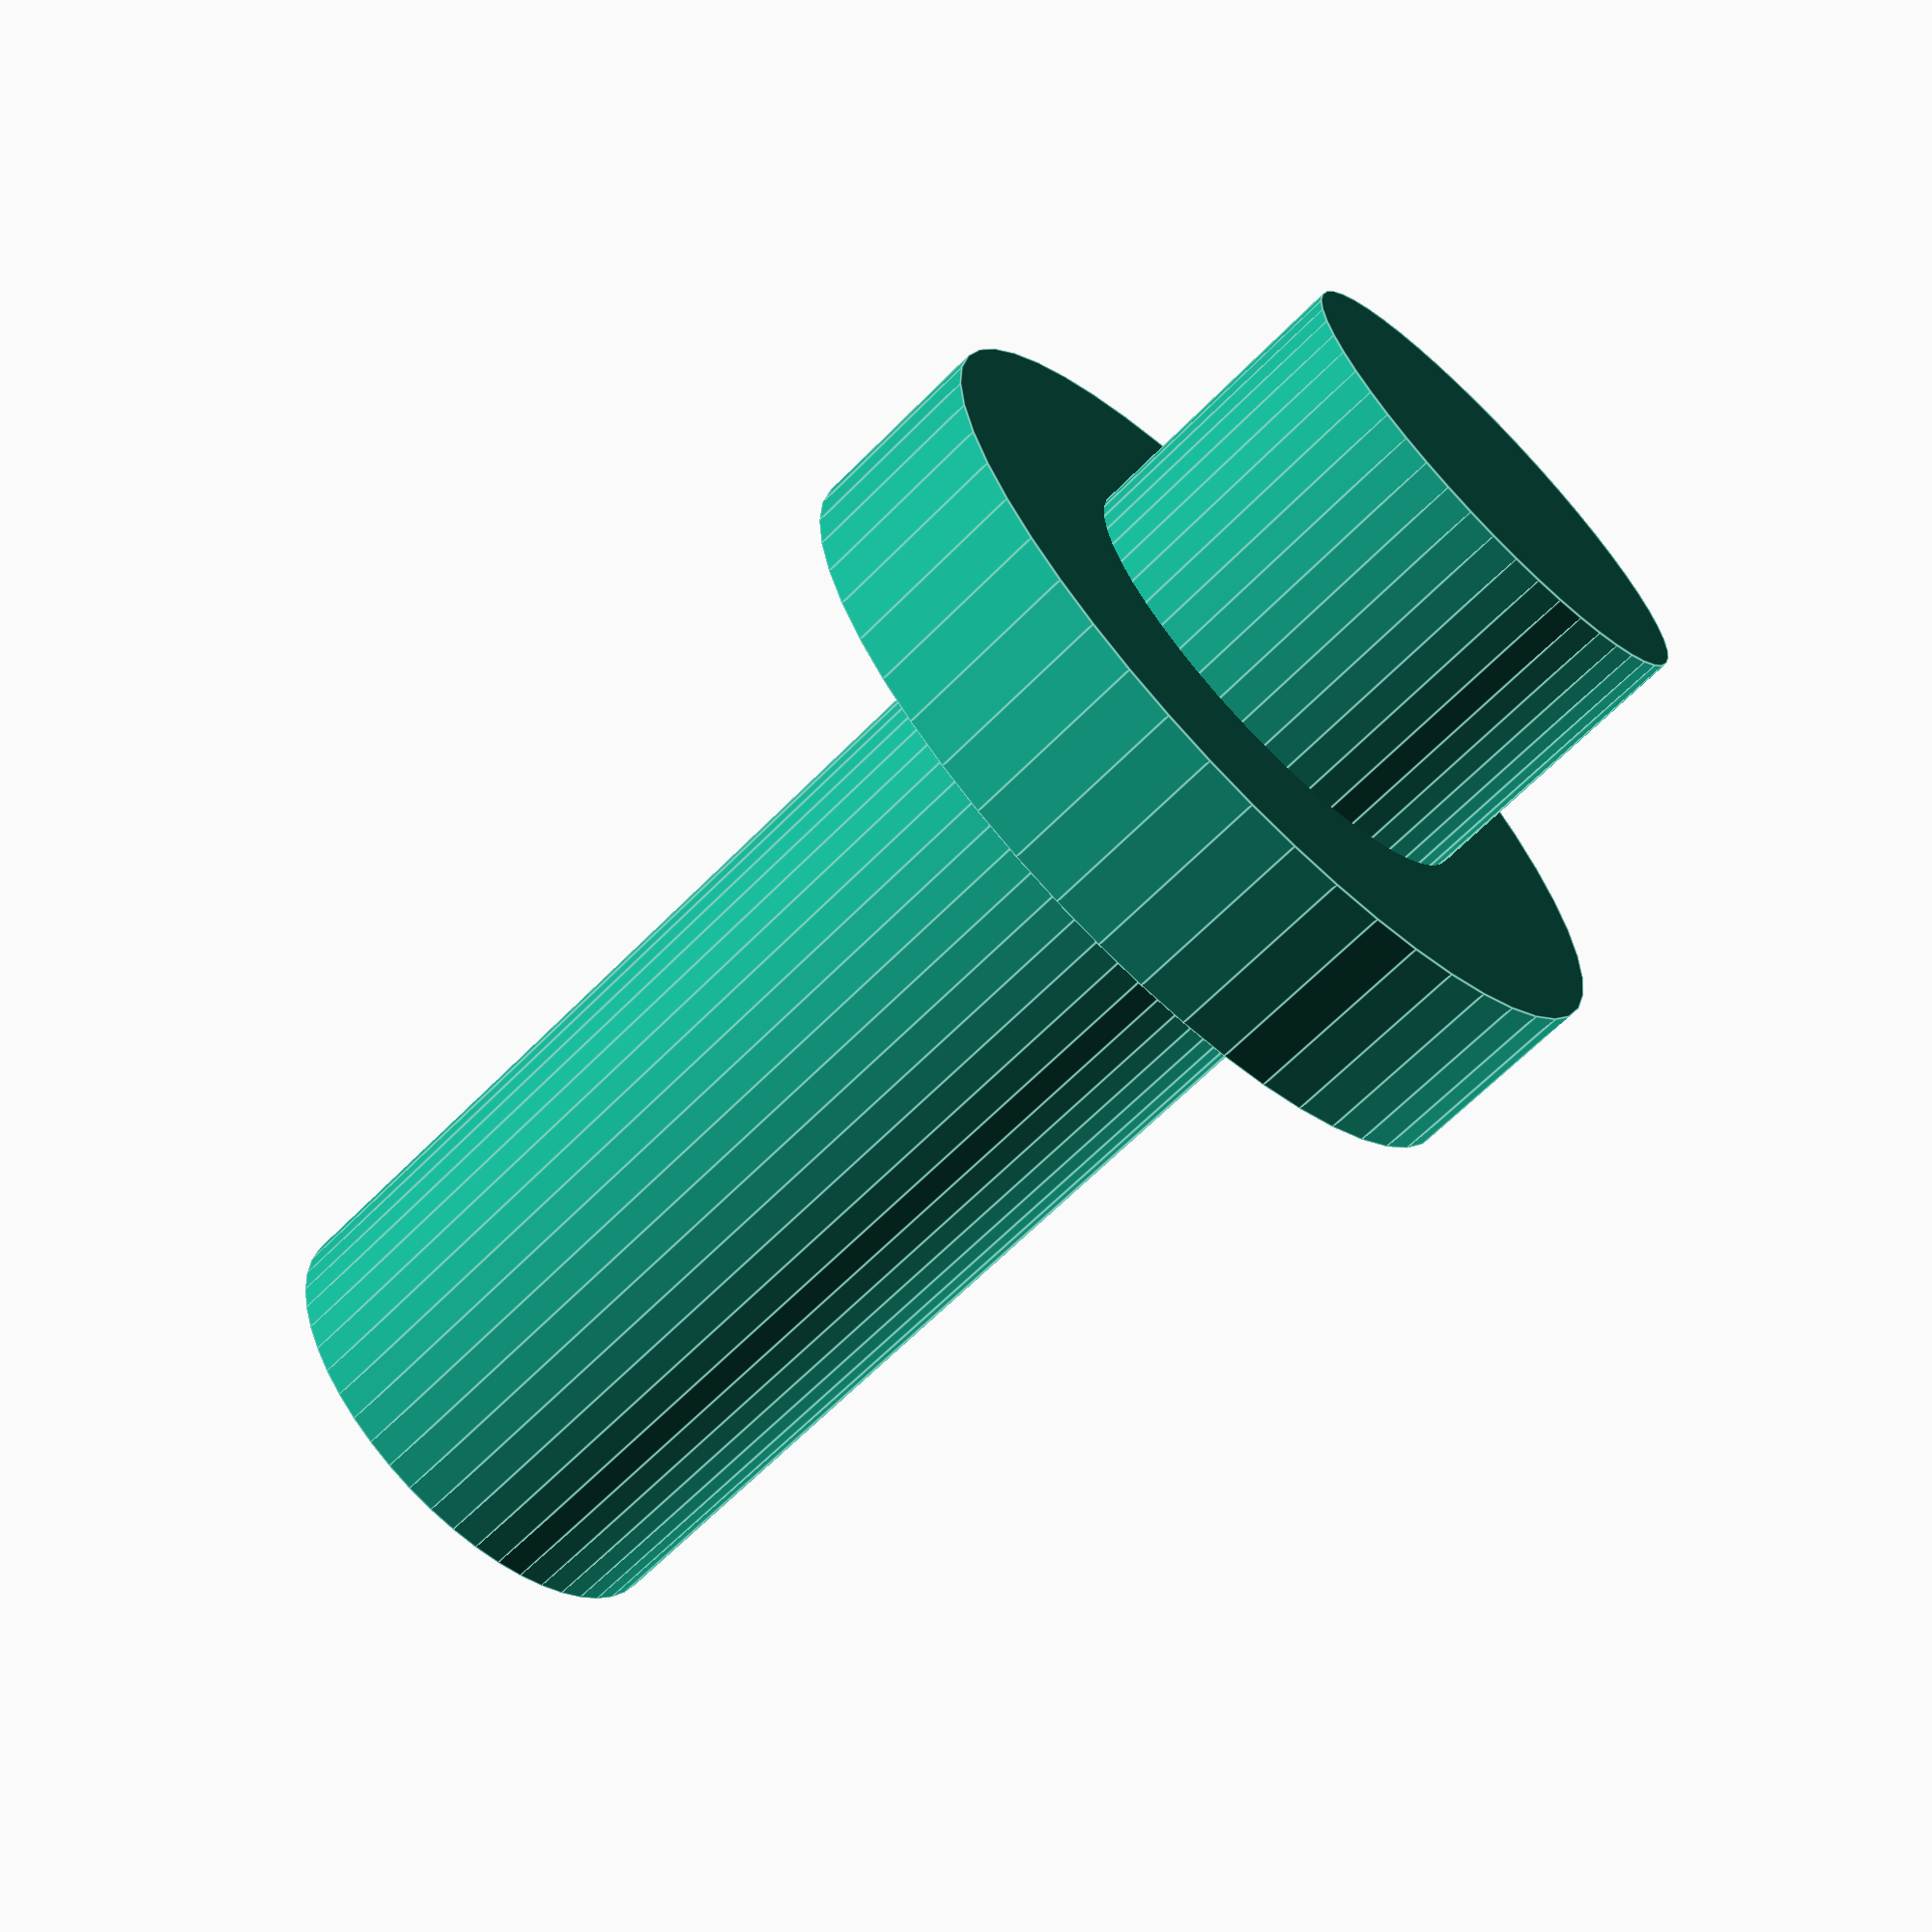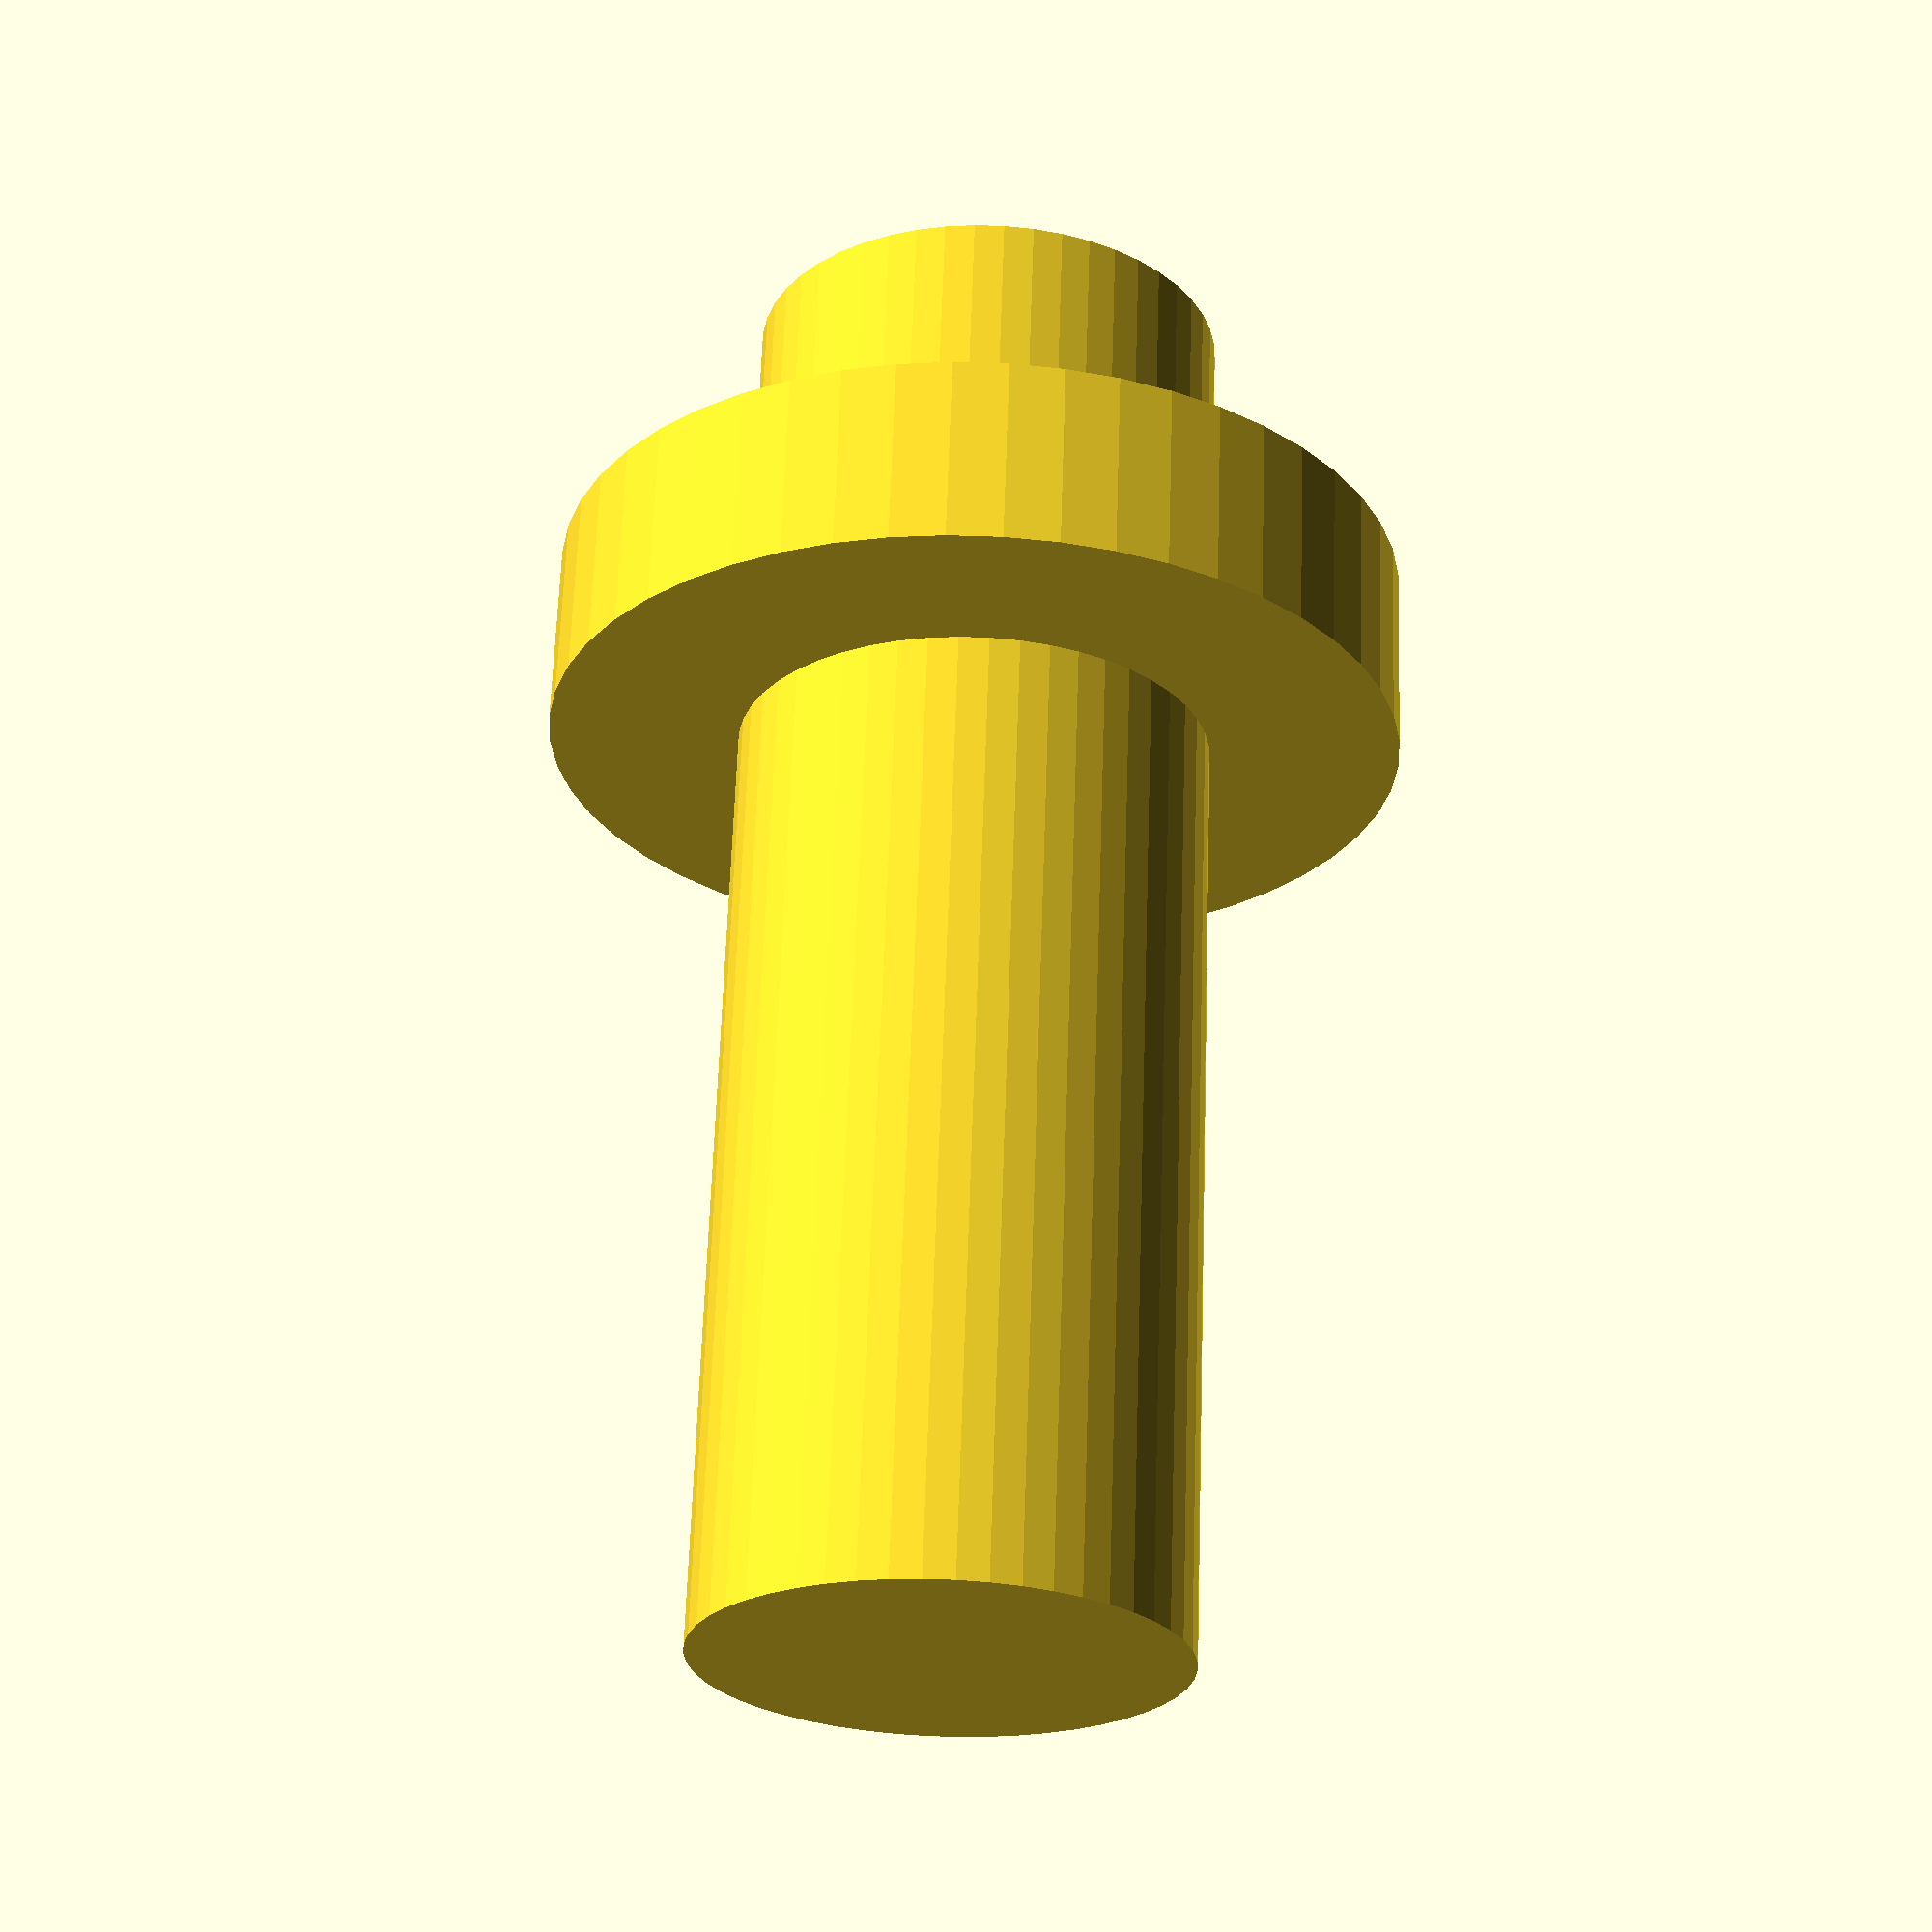
<openscad>
$fn=50;
long_tot=15;
diam=5;
ep_bord=2;
h_bord=2;
pos_mep=3;

cylinder(h=long_tot,r=diam/2);
translate([0,0,pos_mep]) cylinder(h=h_bord,r=diam/2+ep_bord);
//translate([0,0,pos_mep+3])cube([50,50,1],center=true);

</openscad>
<views>
elev=245.0 azim=66.4 roll=44.5 proj=p view=edges
elev=115.7 azim=259.2 roll=178.1 proj=p view=wireframe
</views>
